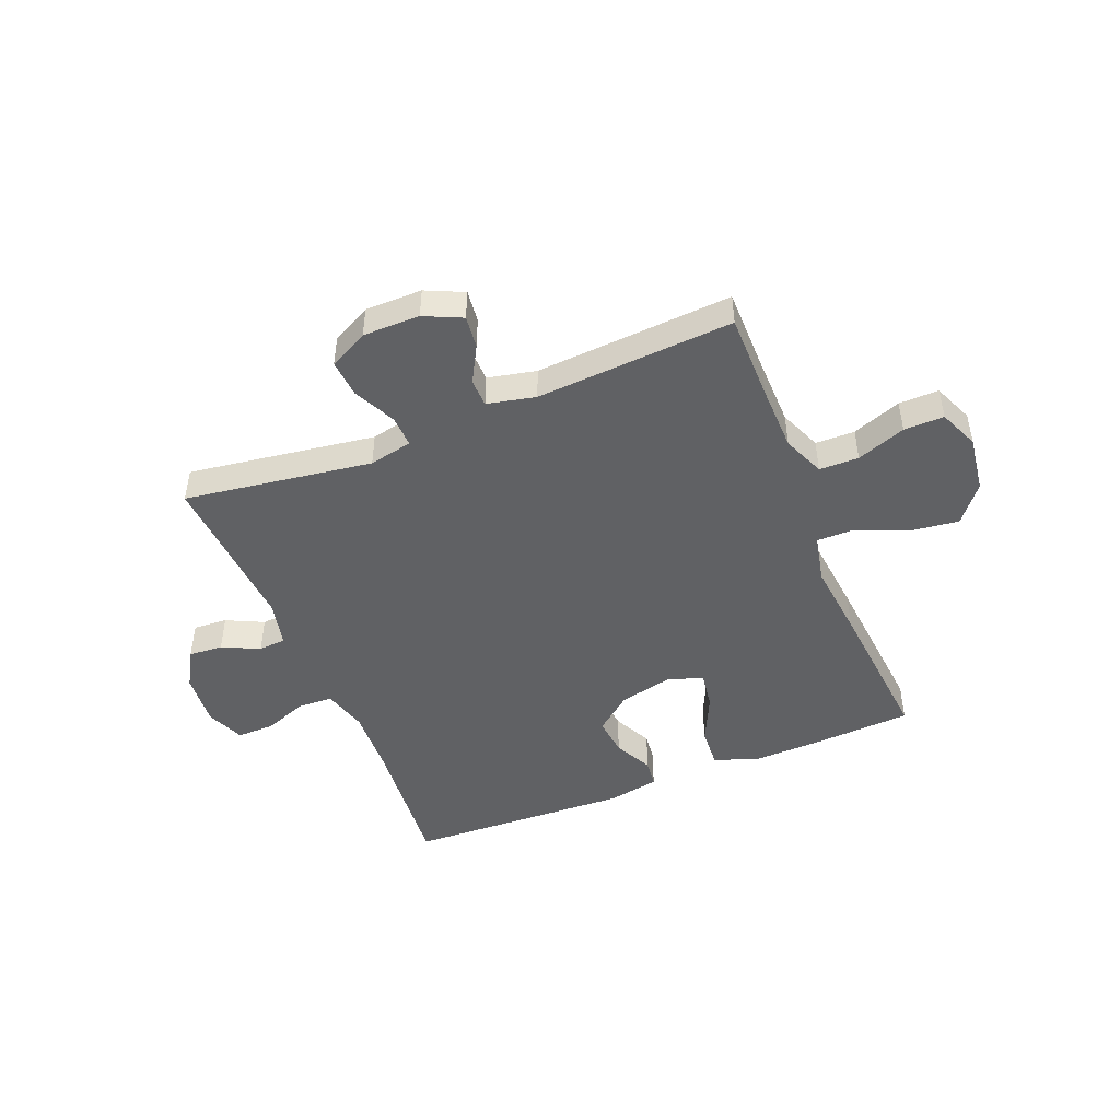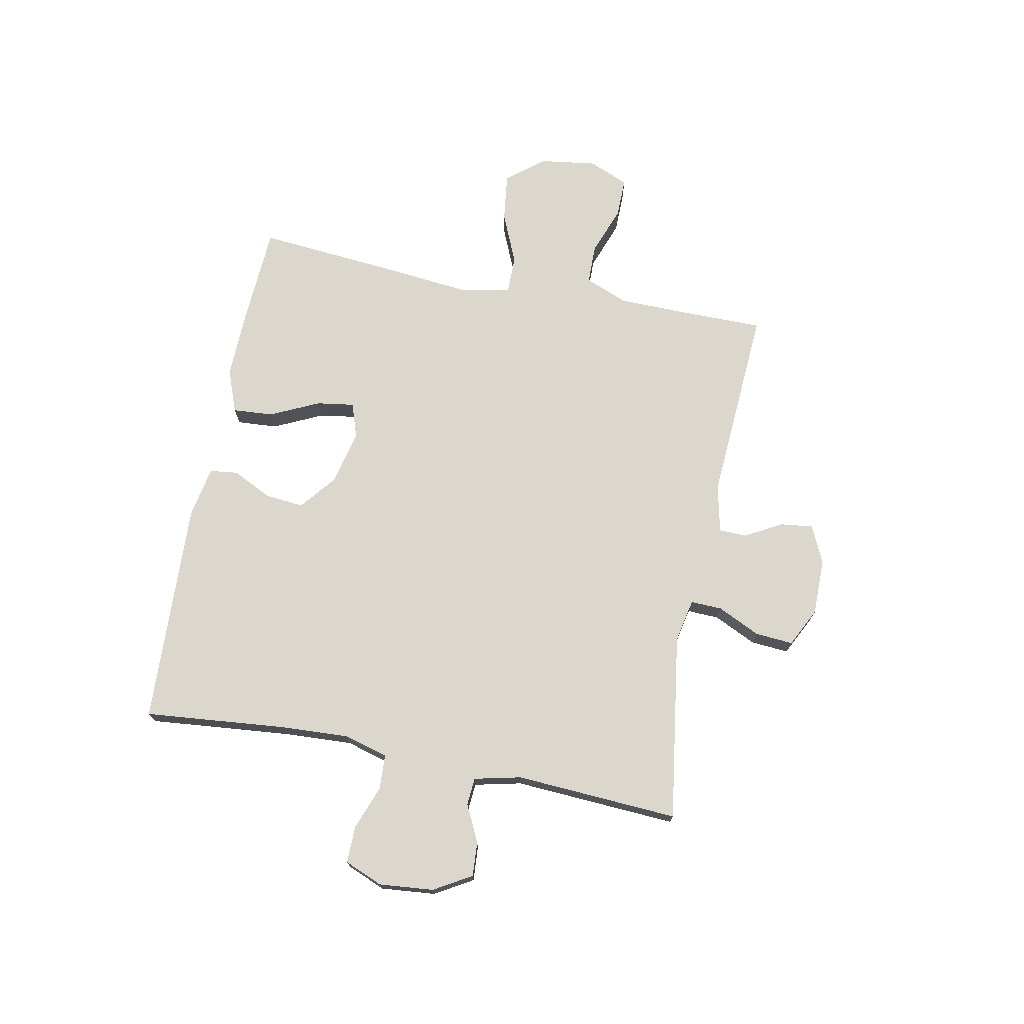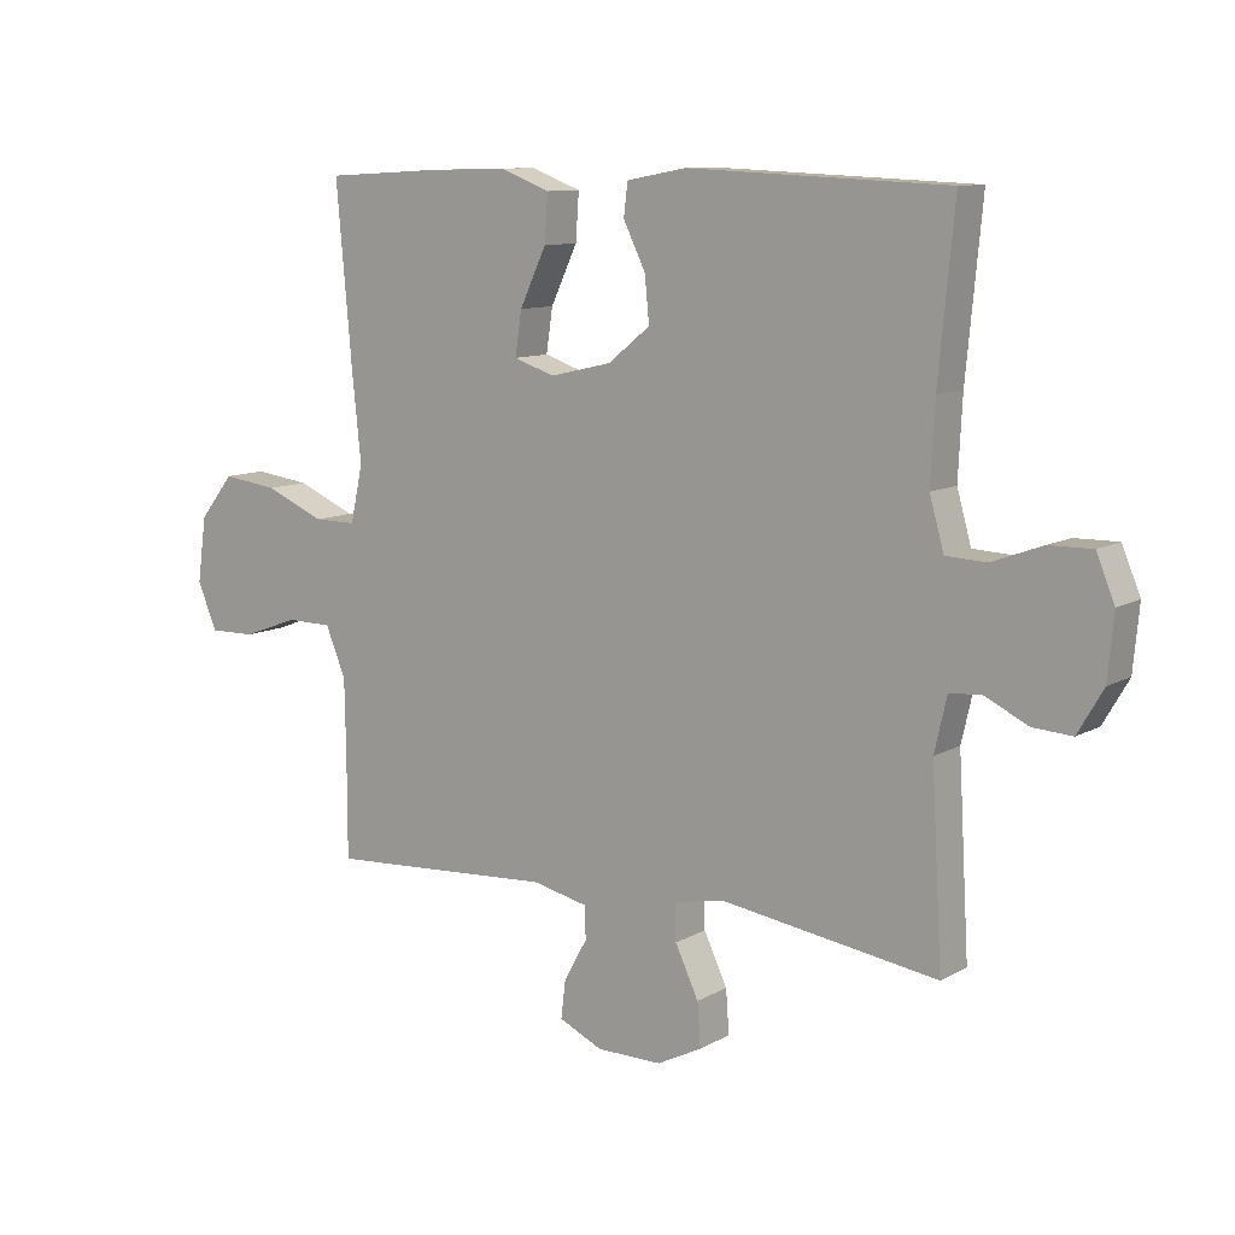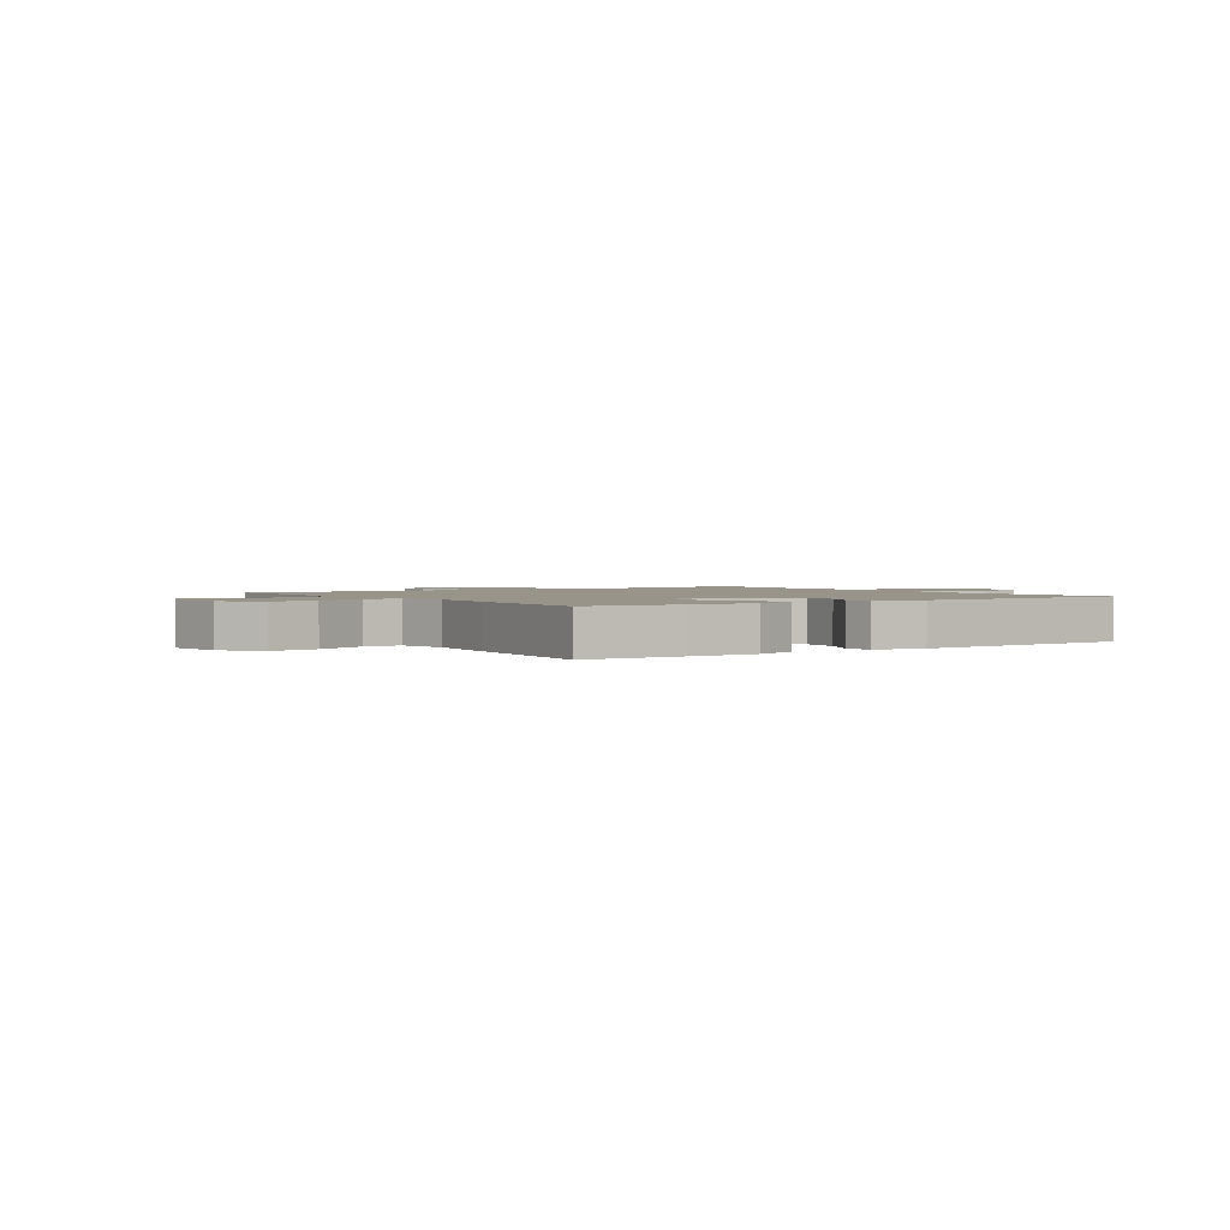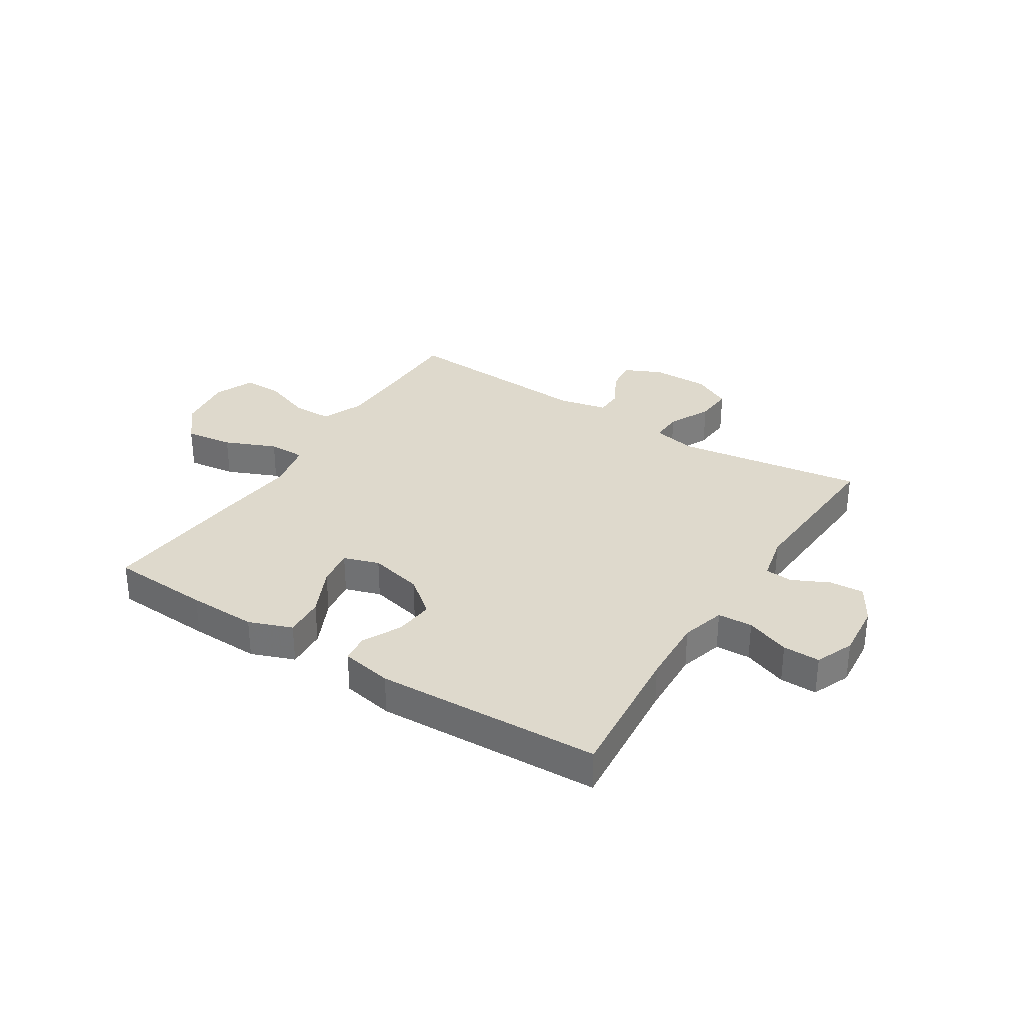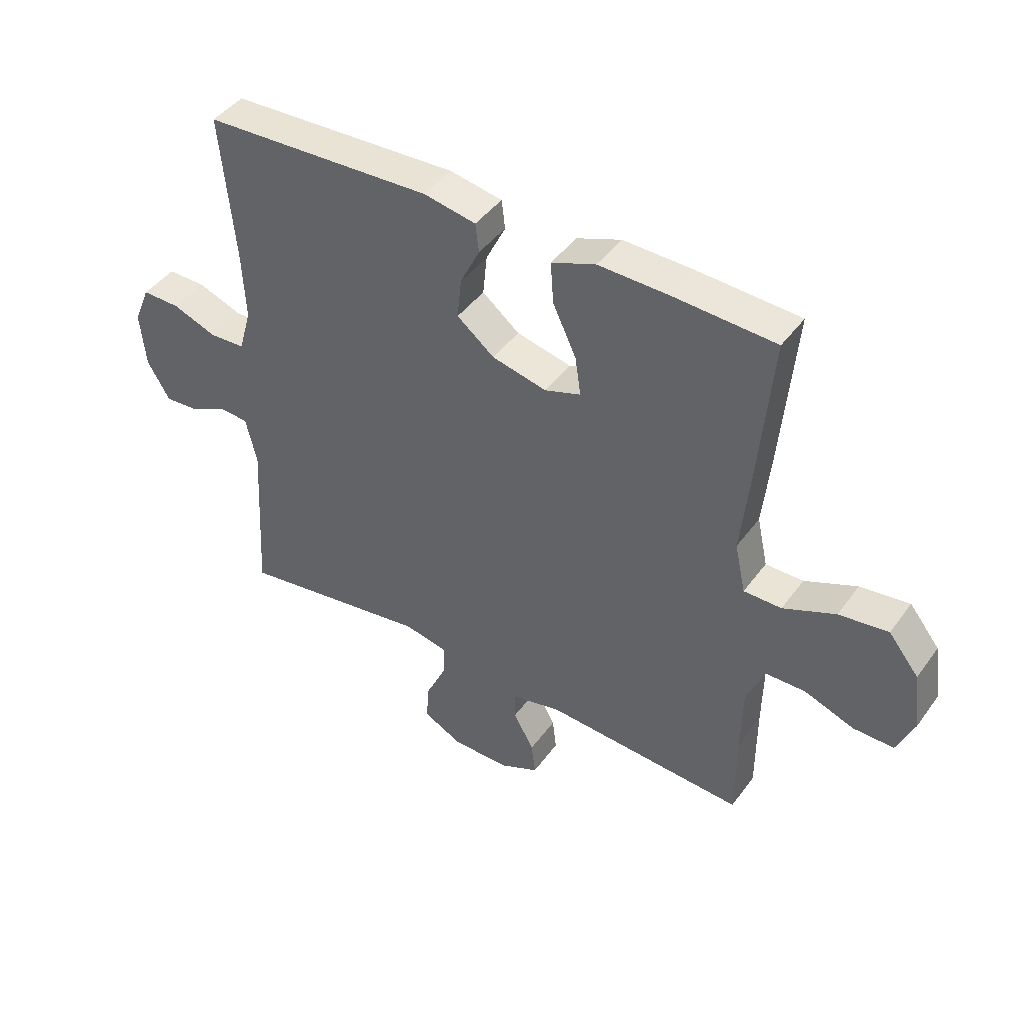
<metadata>
{"format":"obj","ext":"obj","renderer":"f3d","projection":"perspective","resolution":1024,"background":"white","views":[{"elev":-46.9,"azim":-157.9,"up":"+Y"},{"elev":72.8,"azim":101.1,"up":"+Y"},{"elev":10.3,"azim":35.9,"up":"+Z"},{"elev":1.8,"azim":-34.1,"up":"+Y"},{"elev":32.2,"azim":32.5,"up":"+Y"},{"elev":43.7,"azim":-146.6,"up":"+Z"}]}
</metadata>
<code>
v -0.5 0.07 0.5
v -0.322 0.07 0.51
v -0.2 0.07 0.513
v -0.123 0.07 0.484
v -0.128 0.07 0.412
v -0.169 0.07 0.325
v -0.179 0.07 0.258
v -0.116 0.07 0.237
v -0.021 0.07 0.259
v 0.044 0.07 0.311
v 0.037 0.07 0.381
v 0.003 0.07 0.45
v 0.009 0.07 0.5
v 0.1 0.07 0.517
v 0.5 0.07 0.5
v 0.476 0.07 0.246
v 0.47 0.07 0.125
v 0.492 0.07 0.047
v 0.554 0.07 0.044
v 0.632 0.07 0.073
v 0.698 0.07 0.074
v 0.726 0.07 0.006
v 0.717 0.07 -0.091
v 0.678 0.07 -0.158
v 0.617 0.07 -0.154
v 0.551 0.07 -0.122
v 0.502 0.07 -0.126
v 0.483 0.07 -0.209
v 0.5 0.07 -0.5
v 0.166 0.07 -0.451
v 0.089 0.07 -0.467
v 0.091 0.07 -0.523
v 0.127 0.07 -0.599
v 0.132 0.07 -0.666
v 0.063 0.07 -0.701
v -0.038 0.07 -0.701
v -0.105 0.07 -0.67
v -0.098 0.07 -0.612
v -0.062 0.07 -0.547
v -0.063 0.07 -0.497
v -0.149 0.07 -0.478
v -0.5 0.07 -0.5
v -0.5 0.07 -0.345
v -0.502 0.07 -0.227
v -0.533 0.07 -0.152
v -0.603 0.07 -0.151
v -0.69 0.07 -0.183
v -0.761 0.07 -0.184
v -0.791 0.07 -0.113
v -0.777 0.07 -0.012
v -0.724 0.07 0.054
v -0.638 0.07 0.043
v -0.547 0.07 0.004
v -0.481 0.07 0.004
v -0.462 0.07 0.091
v -0.476 0.07 0.227
v -0.5 0 0.5
v -0.322 0 0.51
v -0.2 0 0.513
v -0.123 0 0.484
v -0.128 0 0.412
v -0.169 0 0.325
v -0.179 0 0.258
v -0.116 0 0.237
v -0.021 0 0.259
v 0.044 0 0.311
v 0.037 0 0.381
v 0.003 0 0.45
v 0.009 0 0.5
v 0.1 0 0.517
v 0.5 0 0.5
v 0.476 0 0.246
v 0.47 0 0.125
v 0.492 0 0.047
v 0.554 0 0.044
v 0.632 0 0.073
v 0.698 0 0.074
v 0.726 0 0.006
v 0.717 0 -0.091
v 0.678 0 -0.158
v 0.617 0 -0.154
v 0.551 0 -0.122
v 0.502 0 -0.126
v 0.483 0 -0.209
v 0.5 0 -0.5
v 0.166 0 -0.451
v 0.089 0 -0.467
v 0.091 0 -0.523
v 0.127 0 -0.599
v 0.132 0 -0.666
v 0.063 0 -0.701
v -0.038 0 -0.701
v -0.105 0 -0.67
v -0.098 0 -0.612
v -0.062 0 -0.547
v -0.063 0 -0.497
v -0.149 0 -0.478
v -0.5 0 -0.5
v -0.5 0 -0.345
v -0.502 0 -0.227
v -0.533 0 -0.152
v -0.603 0 -0.151
v -0.69 0 -0.183
v -0.761 0 -0.184
v -0.791 0 -0.113
v -0.777 0 -0.012
v -0.724 0 0.054
v -0.638 0 0.043
v -0.547 0 0.004
v -0.481 0 0.004
v -0.462 0 0.091
v -0.476 0 0.227
f 55 56 1 2
f 54 55 2 3
f 50 51 52 53
f 50 53 54
f 49 50 54
f 46 47 48 49
f 45 46 49 54
f 44 45 54 3
f 41 42 43
f 40 41 43 44
f 36 37 38 39
f 36 39 40
f 35 36 40
f 32 33 34 35
f 31 32 35 40
f 30 31 40 44
f 28 29 30 44
f 23 24 25 26
f 23 26 27
f 22 23 27
f 19 20 21 22
f 18 19 22 27
f 17 18 27 28
f 13 14 15 16
f 11 12 13 16
f 10 11 16 17
f 9 10 17 28
f 3 4 5 6
f 3 6 7
f 44 3 7
f 8 9 28 44
f 7 8 44
f 58 57 112 111
f 59 58 111 110
f 109 108 107 106
f 110 109 106
f 110 106 105
f 105 104 103 102
f 110 105 102 101
f 59 110 101 100
f 99 98 97
f 100 99 97 96
f 95 94 93 92
f 96 95 92
f 96 92 91
f 91 90 89 88
f 96 91 88 87
f 100 96 87 86
f 100 86 85 84
f 82 81 80 79
f 83 82 79
f 83 79 78
f 78 77 76 75
f 83 78 75 74
f 84 83 74 73
f 72 71 70 69
f 72 69 68 67
f 73 72 67 66
f 84 73 66 65
f 62 61 60 59
f 63 62 59
f 63 59 100
f 100 84 65 64
f 100 64 63
f 1 57 58 2
f 2 58 59 3
f 3 59 60 4
f 4 60 61 5
f 5 61 62 6
f 6 62 63 7
f 7 63 64 8
f 8 64 65 9
f 9 65 66 10
f 10 66 67 11
f 11 67 68 12
f 12 68 69 13
f 13 69 70 14
f 14 70 71 15
f 15 71 72 16
f 16 72 73 17
f 17 73 74 18
f 18 74 75 19
f 19 75 76 20
f 20 76 77 21
f 21 77 78 22
f 22 78 79 23
f 23 79 80 24
f 24 80 81 25
f 25 81 82 26
f 26 82 83 27
f 27 83 84 28
f 28 84 85 29
f 29 85 86 30
f 30 86 87 31
f 31 87 88 32
f 32 88 89 33
f 33 89 90 34
f 34 90 91 35
f 35 91 92 36
f 36 92 93 37
f 37 93 94 38
f 38 94 95 39
f 39 95 96 40
f 40 96 97 41
f 41 97 98 42
f 42 98 99 43
f 43 99 100 44
f 44 100 101 45
f 45 101 102 46
f 46 102 103 47
f 47 103 104 48
f 48 104 105 49
f 49 105 106 50
f 50 106 107 51
f 51 107 108 52
f 52 108 109 53
f 53 109 110 54
f 54 110 111 55
f 55 111 112 56
f 56 112 57 1

</code>
